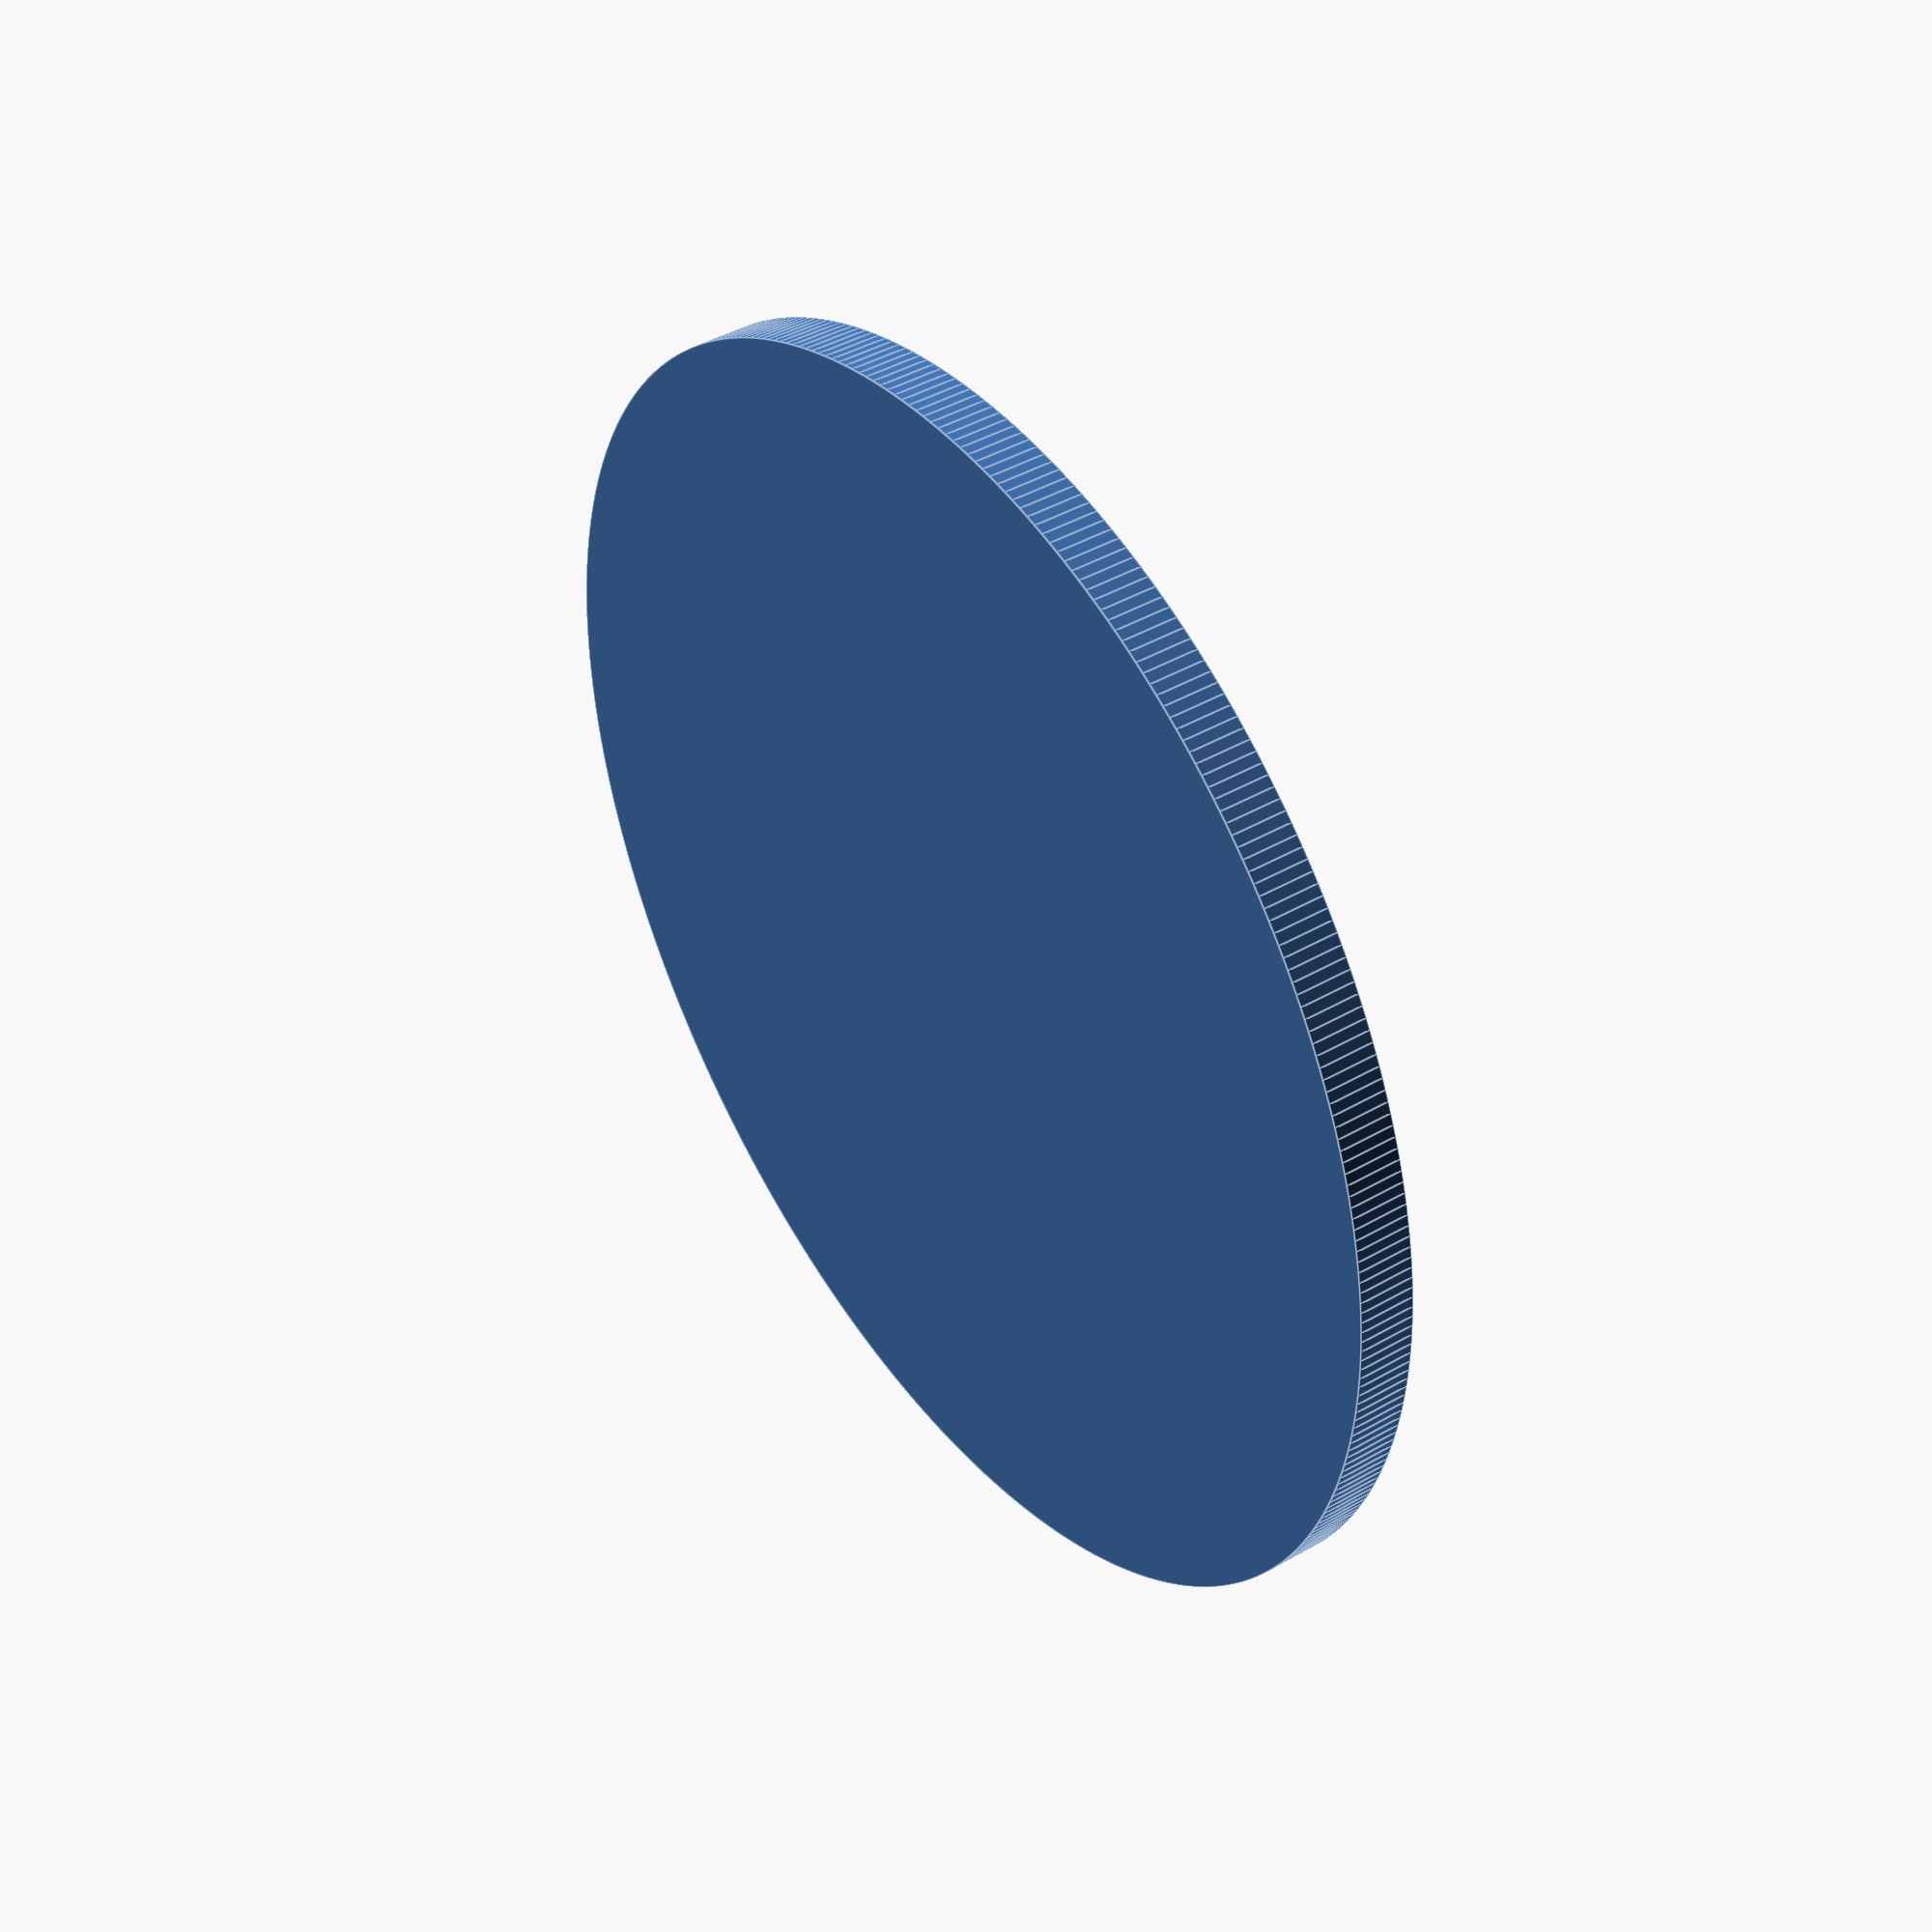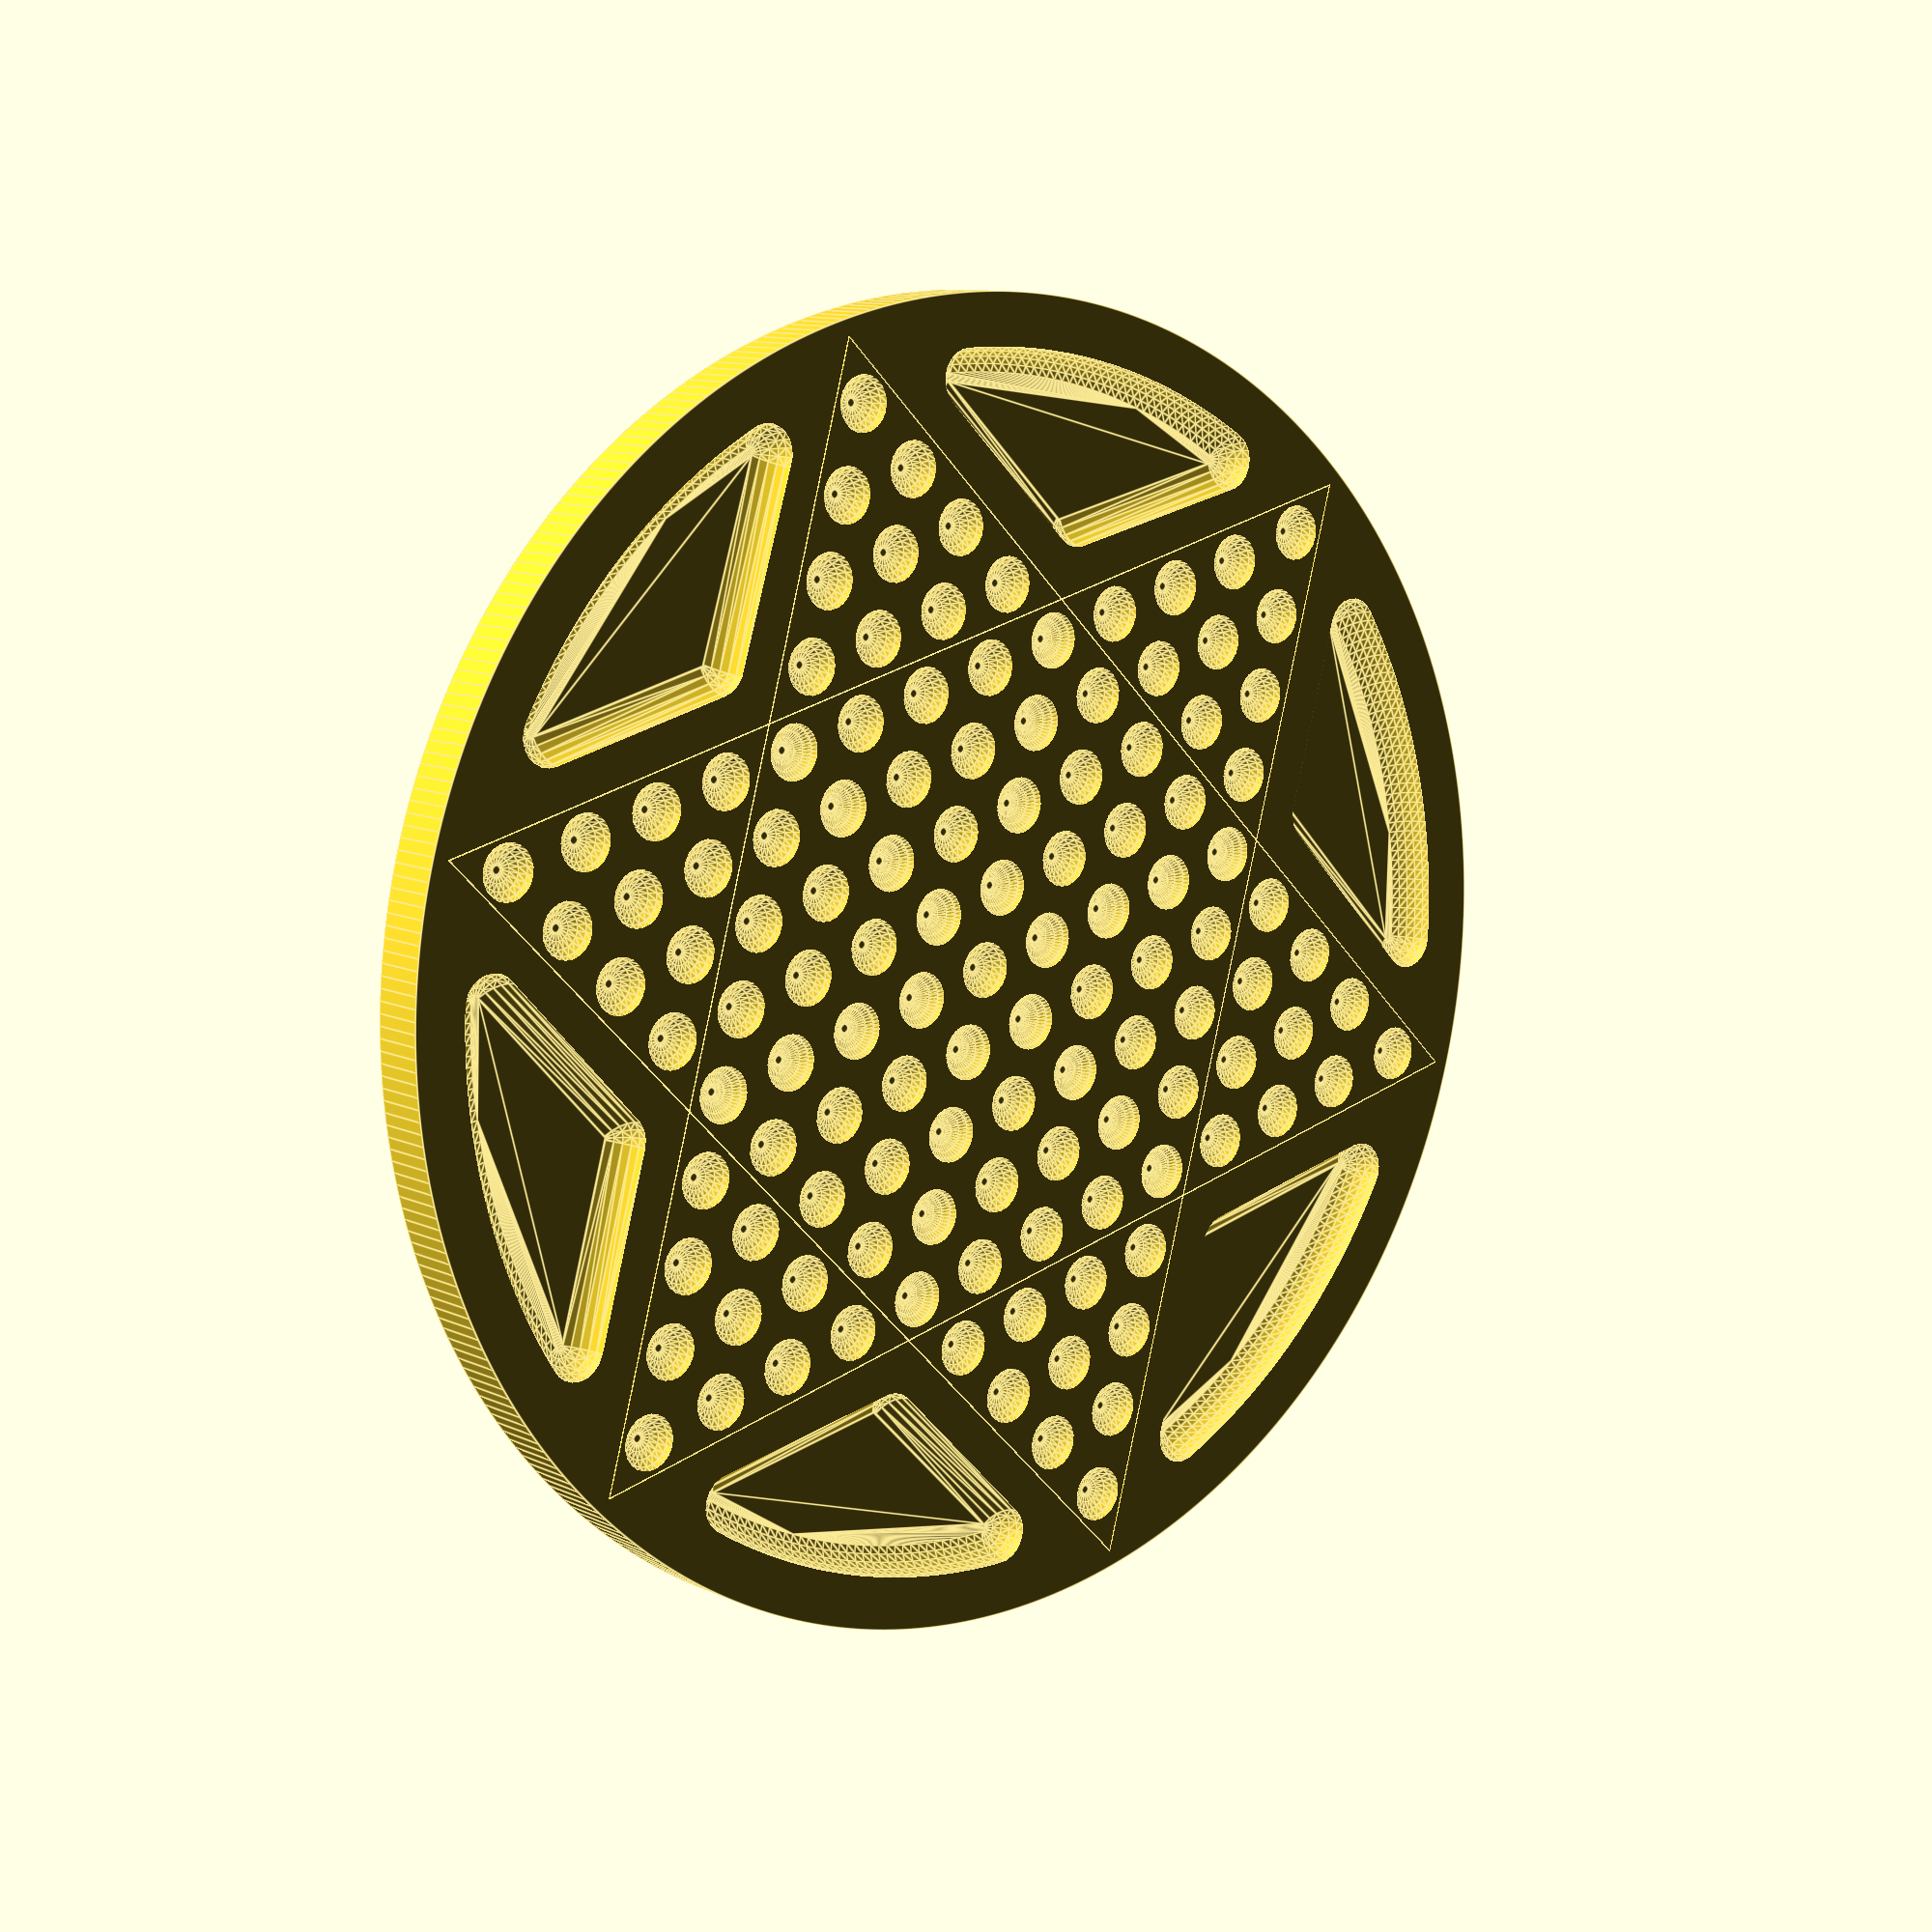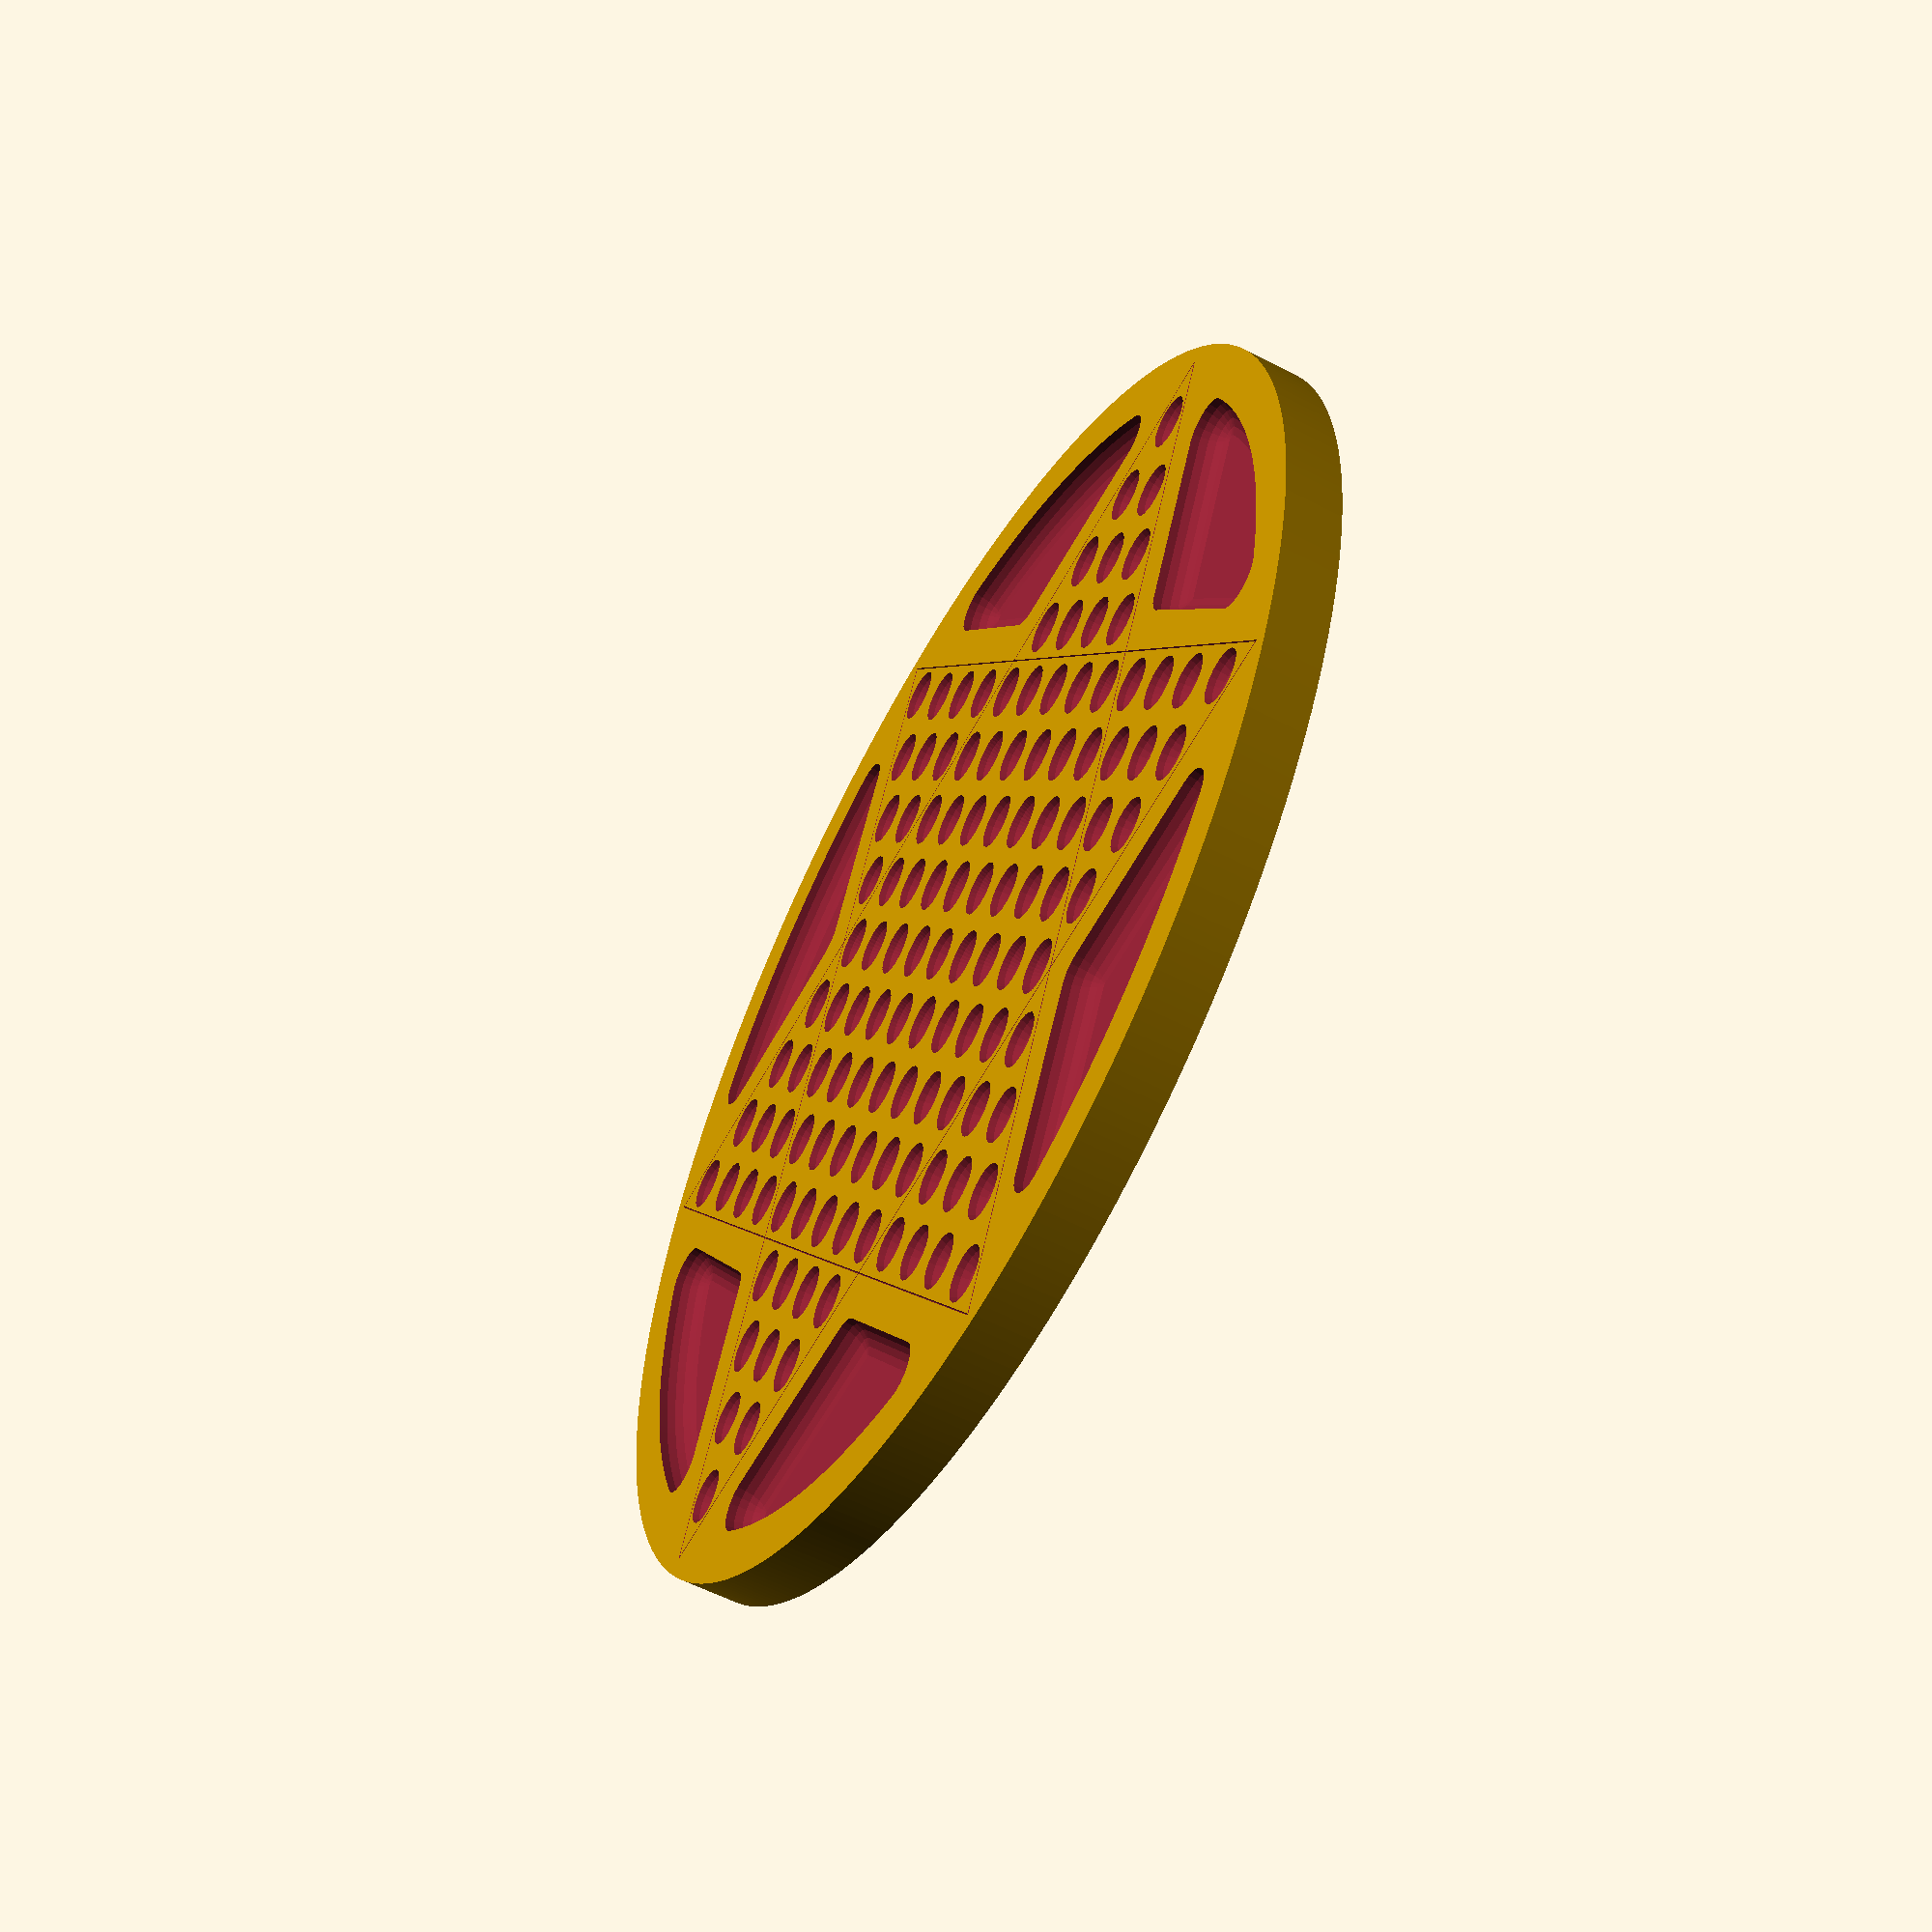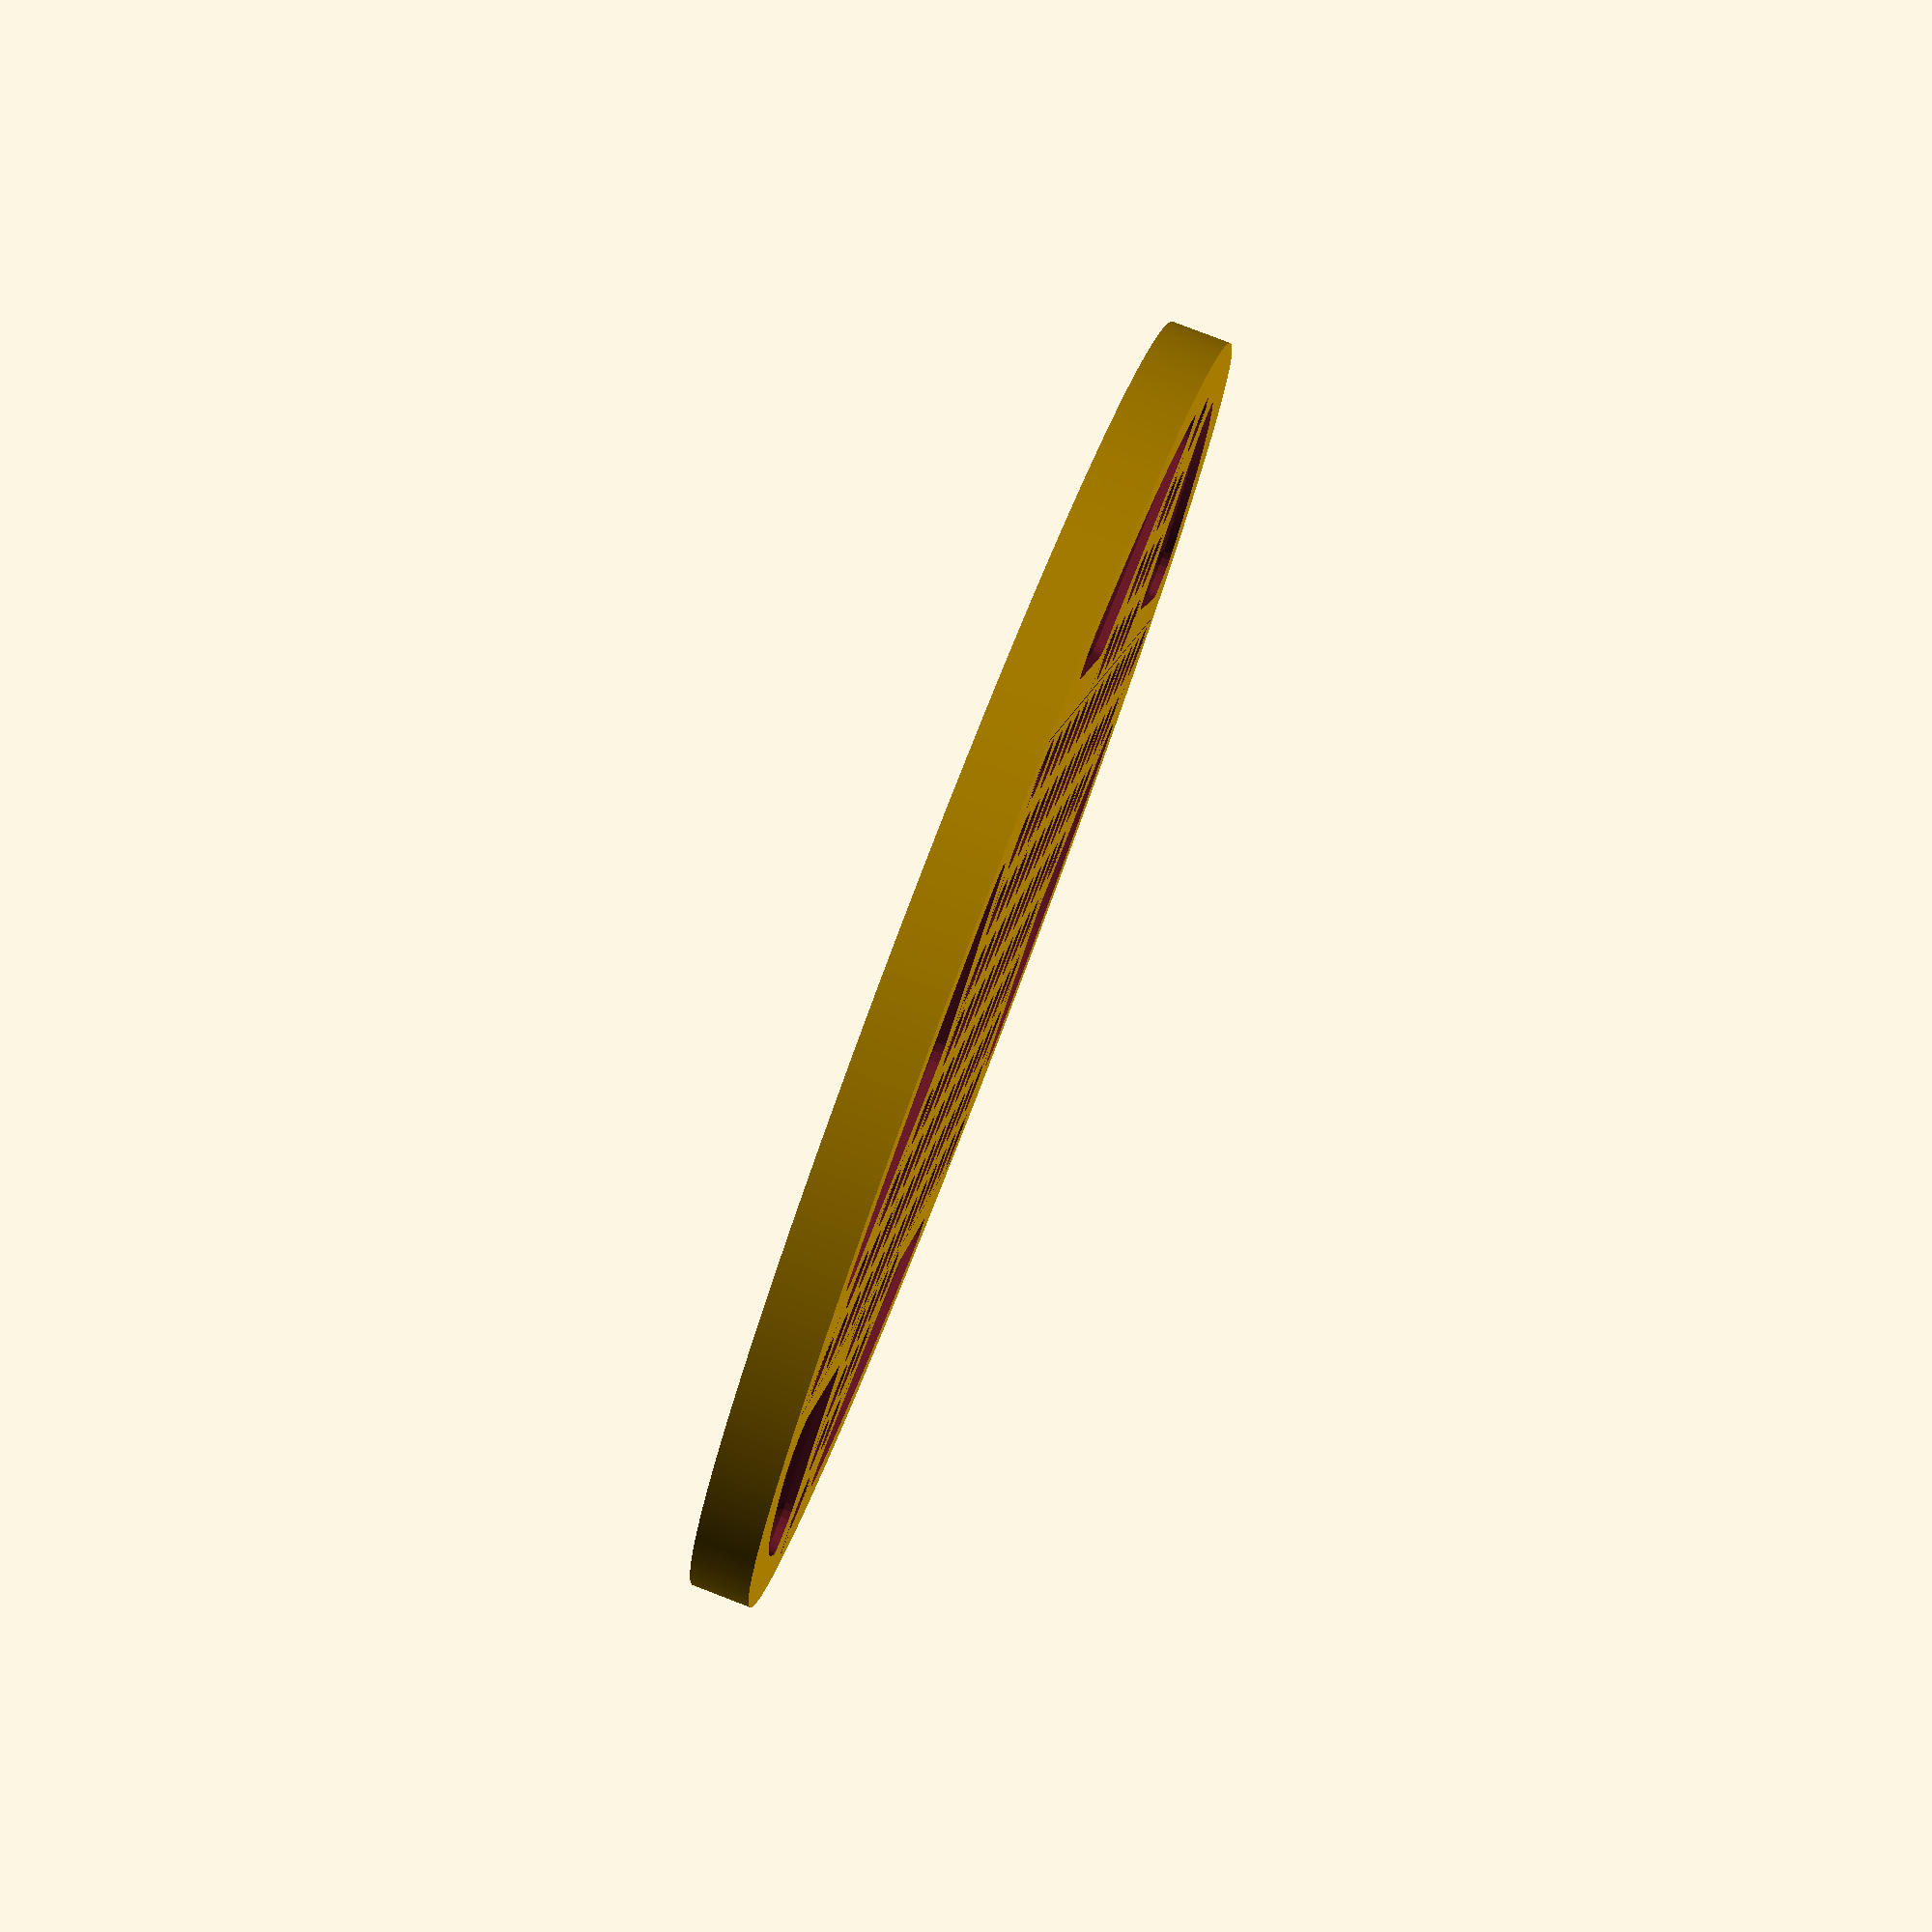
<openscad>
//!OpenSCAD

$fa = 1;
marbleorpin = 1;
gamepiecediameter = 13;
gamepiecespacing = 18;
stockthickness = 13;
gamepieceradius = gamepiecediameter / 2;
gamepiecedepthorproportion = 3;
showgamepiece = 0;
compartments = 1;
surroundspacing = 0.5;
border = 1;
borderstyle = "V";
borderthickness = 0.5;
endmillangle = 60;
DXF = 0;

module Vline() {
  hull(){
    translate([0, ((gamepiecespacing * 9) * cos(30)), 0]){
      V();
    }
    rotate([0, 0, 120]){
      translate([0, ((gamepiecespacing * 9) * cos(30)), 0]){
        V();
      }
    }
  }
}

module V() {
  cylinder(r1=0, r2=(borderthickness / 2), h=((borderthickness / 2) / tan(30)), center=false);
}

module gamepiece() {
  if (marbleorpin == 1) {
    translate([0, 0, (gamepieceradius / gamepiecedepthorproportion)]){
      sphere(r=gamepieceradius);
    }
  } else {
    translate([0, 0, (gamepiecedepthorproportion * -1)]){
      cylinder(r1=gamepieceradius, r2=gamepieceradius, h=(gamepieceradius * 3), center=false);
    }
  }

}

module ccboard() {
union(){
  difference() {
    cylinder(r1=(gamepiecespacing * (7.5 + surroundspacing)), r2=(gamepiecespacing * (7.5 + surroundspacing)), h=stockthickness, center=false);

    translate([0, 0, stockthickness]){
      gamepiece();
    }
    translate([0, 0, stockthickness]){
      for (j = [0 : abs(1) : 5]) {
        rotate([0, 0, (60 * j)]){
          union(){
            translate([(gamepiecespacing / 2), (gamepiecespacing * cos(30)), 0]){
              for (i = [0 : abs(1) : 1]) {
                translate([(gamepiecespacing * (i * -1)), 0, 0]){
                  gamepiece();
                }
              }

            }
            translate([gamepiecespacing, ((gamepiecespacing * 2) * cos(30)), 0]){
              for (i = [0 : abs(1) : 2]) {
                translate([(gamepiecespacing * (i * -1)), 0, 0]){
                  gamepiece();
                }
              }

            }
            translate([(gamepiecespacing * 1.5), ((gamepiecespacing * 3) * cos(30)), 0]){
              for (i = [0 : abs(1) : 3]) {
                translate([(gamepiecespacing * (i * -1)), 0, 0]){
                  gamepiece();
                }
              }

            }
            translate([(gamepiecespacing * 2), ((gamepiecespacing * 4) * cos(30)), 0]){
              for (i = [0 : abs(1) : 4]) {
                translate([(gamepiecespacing * (i * -1)), 0, 0]){
                  gamepiece();
                }
              }

            }
            translate([(gamepiecespacing * 1.5), ((gamepiecespacing * 5) * cos(30)), 0]){
              for (i = [0 : abs(1) : 3]) {
                translate([(gamepiecespacing * (i * -1)), 0, 0]){
                  gamepiece();
                }
              }

            }
            translate([gamepiecespacing, ((gamepiecespacing * 6) * cos(30)), 0]){
              for (i = [0 : abs(1) : 2]) {
                translate([(gamepiecespacing * (i * -1)), 0, 0]){
                  gamepiece();
                }
              }

            }
            translate([(gamepiecespacing / 2), ((gamepiecespacing * 7) * cos(30)), 0]){
              for (i = [0 : abs(1) : 1]) {
                translate([(gamepiecespacing * (i * -1)), 0, 0]){
                  gamepiece();
                }
              }

            }
            translate([0, (gamepiecespacing * 7), 0]){
              gamepiece();
            }
          }
        }
      }

    }
    for (k = [0 : abs(1) : 5]) {
      rotate([0, 0, (60 * k)]){
        translate([0, 0, (stockthickness * 1.01 - (borderthickness / 2) / tan(30))]){
          Vline();
        }
      }
    }

    if (compartments * surroundspacing > 0.9) {
      for (o = [0 : abs(1) : 5]) {
        rotate([0, 0, (30 + 60 * o)]){
          hull(){
            translate([0, (gamepiecespacing * 5.5), stockthickness]){
              sphere(r=gamepieceradius);
            }
            rotate([0, 0, (-30 + atan((gamepiecespacing * 1.5) / (gamepiecespacing * 7)))]){
              translate([0, (gamepiecespacing * 7), stockthickness]){
                sphere(r=gamepieceradius);
              }
            }
            rotate([0, 0, (30 - atan((gamepiecespacing * 1.5) / (gamepiecespacing * 7)))]){
              translate([0, (gamepiecespacing * 7), stockthickness]){
                sphere(r=gamepieceradius);
              }
            }
            translate([0, (gamepiecespacing * (7 + surroundspacing) - gamepiecespacing / 2), stockthickness]){
              sphere(r=gamepieceradius);
            }
          }
        }
      }

    } else if (compartments * surroundspacing == 0) {

    } else if (compartments * surroundspacing <= 0.9) {
      for (m = [0 : abs(1) : 5]) {
        rotate([0, 0, (30 + 60 * m)]){
          hull(){
            translate([0, (gamepiecespacing * 5.5), stockthickness]){
              sphere(r=gamepieceradius);
            }
            for (n = [-30 + atan((gamepiecespacing * 1.5) / (gamepiecespacing * 7)) : abs(1) : 30 - atan((gamepiecespacing * 1.5) / (gamepiecespacing * 7))]) {
              rotate([0, 0, (n * 1)]){
                translate([0, (gamepiecespacing * 7), stockthickness]){
                  sphere(r=gamepieceradius);
                }
              }
            }

          }
        }
      }

    }

  }
  if (showgamepiece == 1) {
    translate([0, 0, stockthickness]){
      for (j = [0 : abs(1) : 5]) {
        rotate([0, 0, (60 * j)]){
          union(){
            translate([(gamepiecespacing * 1.5), ((gamepiecespacing * 5) * cos(30)), 0]){
              for (i = [0 : abs(1) : 3]) {
                translate([(gamepiecespacing * (i * -1)), 0, 0]){
                  gamepiece();
                }
              }

            }
            translate([gamepiecespacing, ((gamepiecespacing * 6) * cos(30)), 0]){
              for (i = [0 : abs(1) : 2]) {
                translate([(gamepiecespacing * (i * -1)), 0, 0]){
                  gamepiece();
                }
              }

            }
            translate([(gamepiecespacing / 2), ((gamepiecespacing * 7) * cos(30)), 0]){
              for (i = [0 : abs(1) : 1]) {
                translate([(gamepiecespacing * (i * -1)), 0, 0]){
                  gamepiece();
                }
              }

            }
            translate([0, (gamepiecespacing * 7), 0]){
              gamepiece();
            }
          }
        }
      }

    }
  }

}
}

if (DXF == 1) {
projection(cut = true) translate([0,0,-stockthickness*0.999]) ccboard();}
else
{translate([0,0,-stockthickness]) ccboard();}

</openscad>
<views>
elev=318.0 azim=28.1 roll=235.0 proj=p view=edges
elev=170.2 azim=45.1 roll=219.1 proj=p view=edges
elev=56.2 azim=174.9 roll=61.2 proj=p view=wireframe
elev=98.3 azim=130.9 roll=249.0 proj=p view=wireframe
</views>
